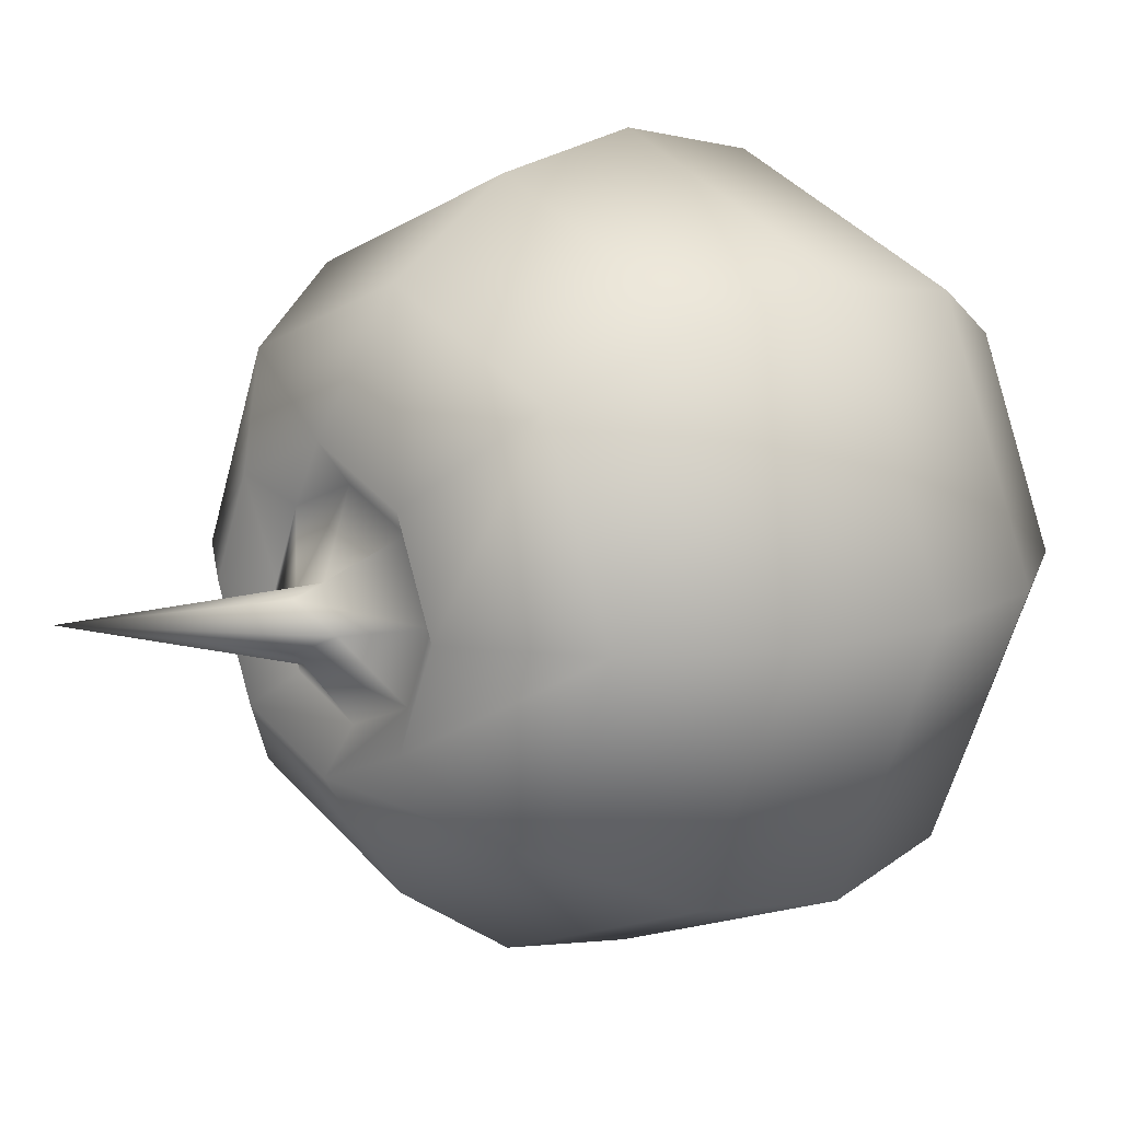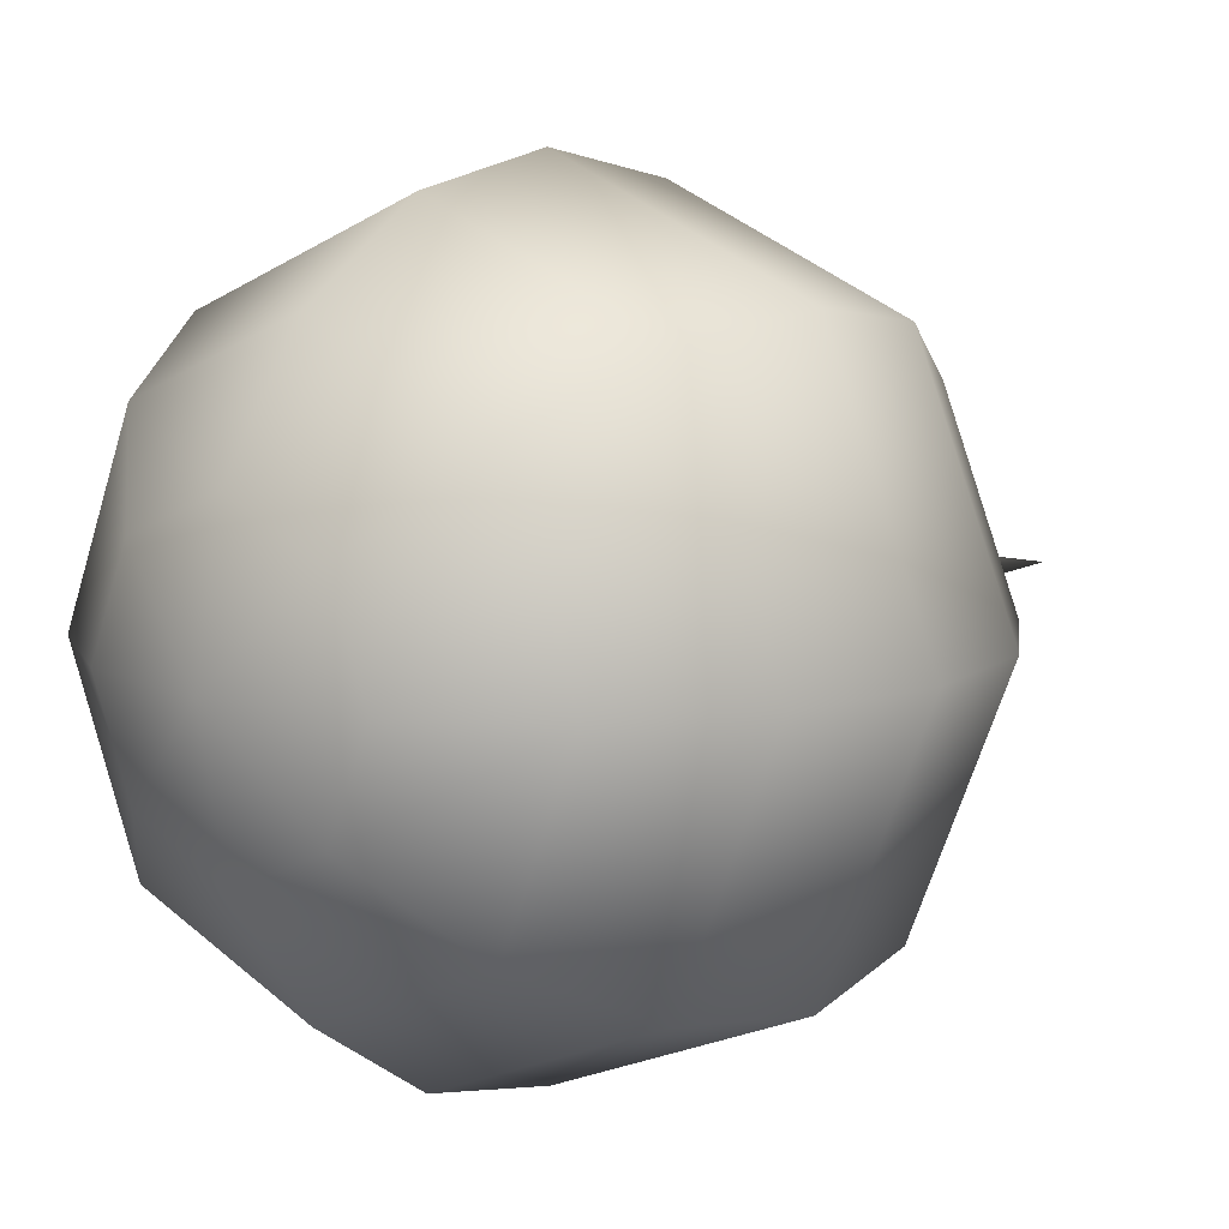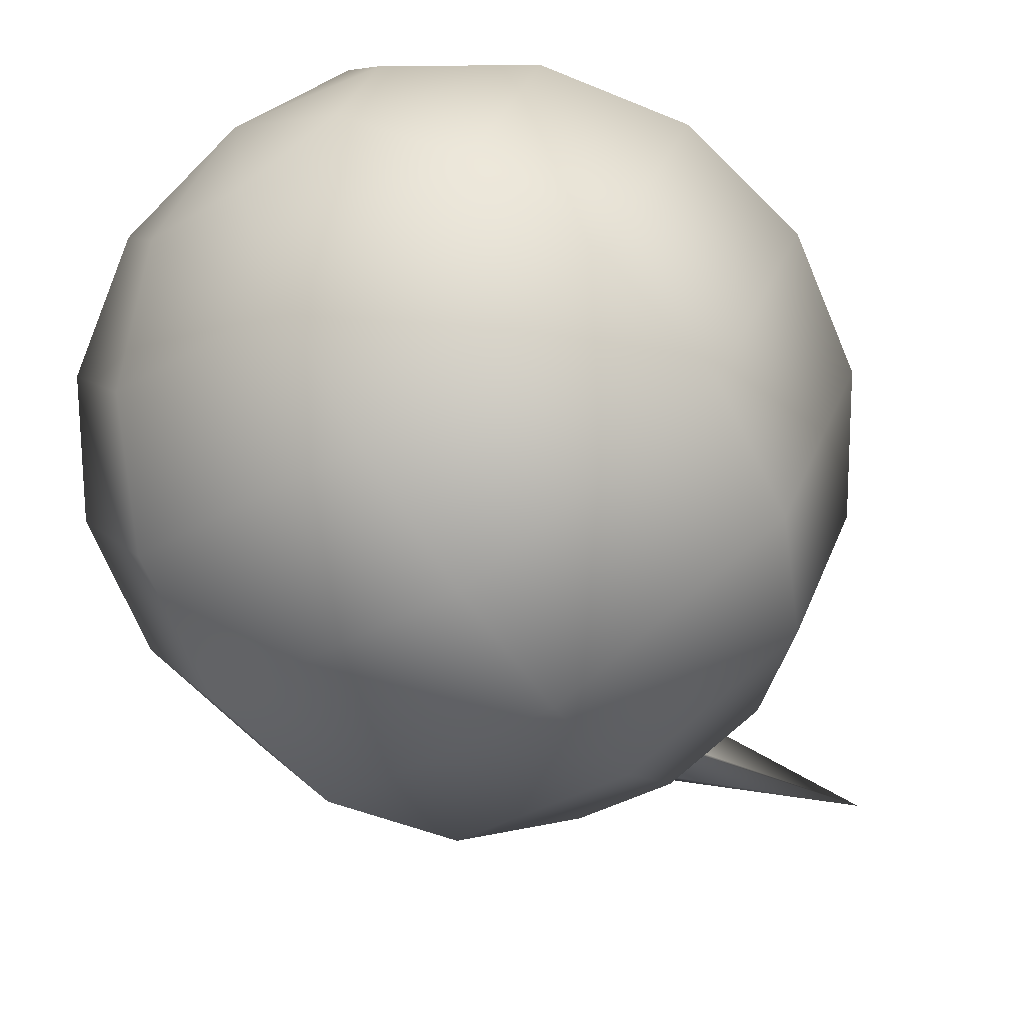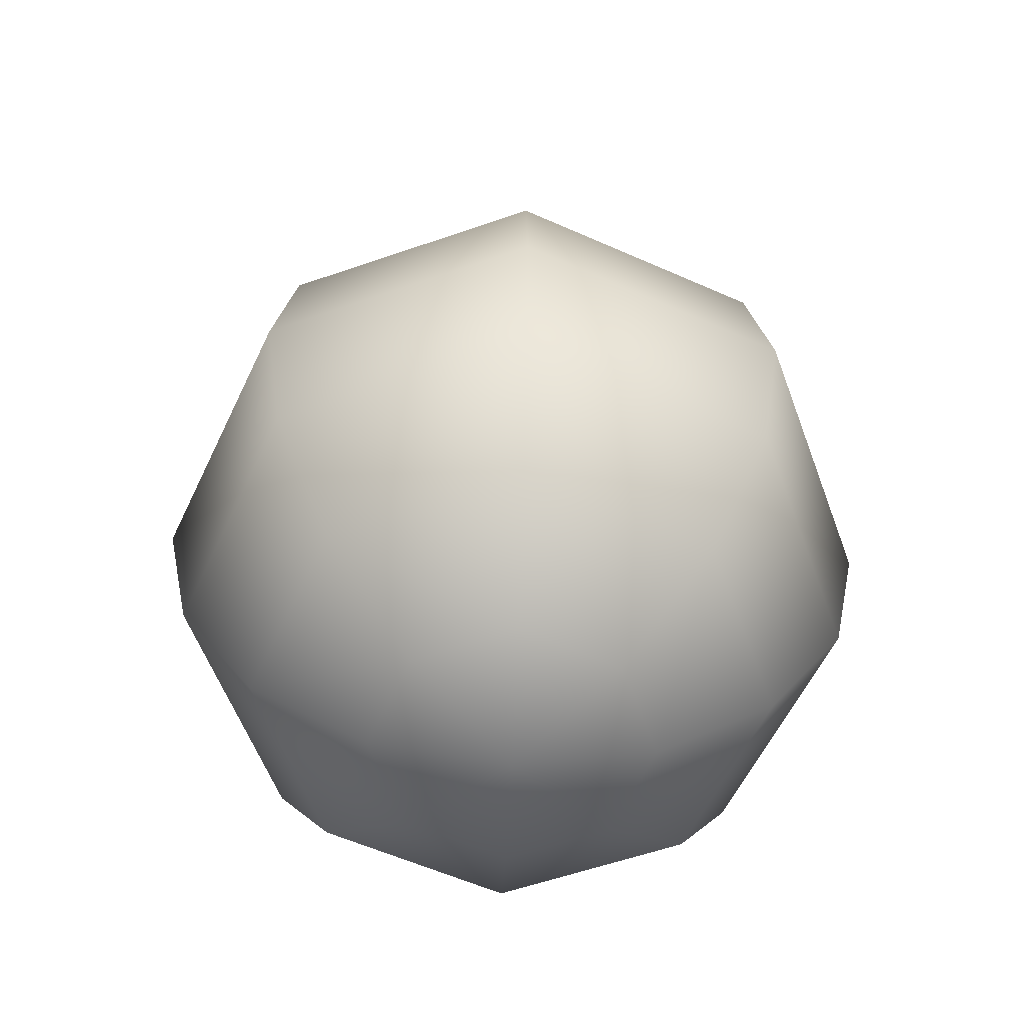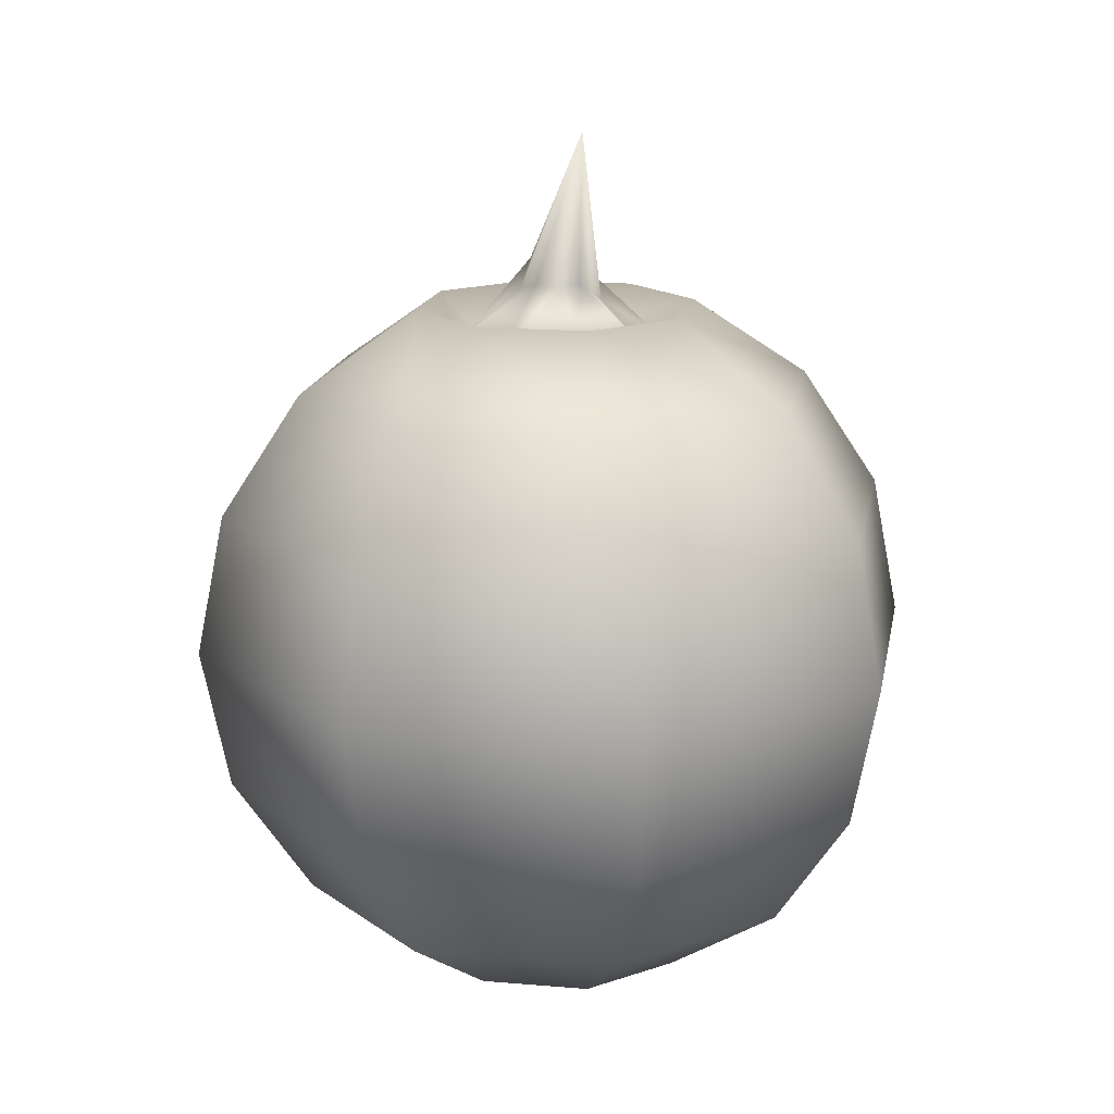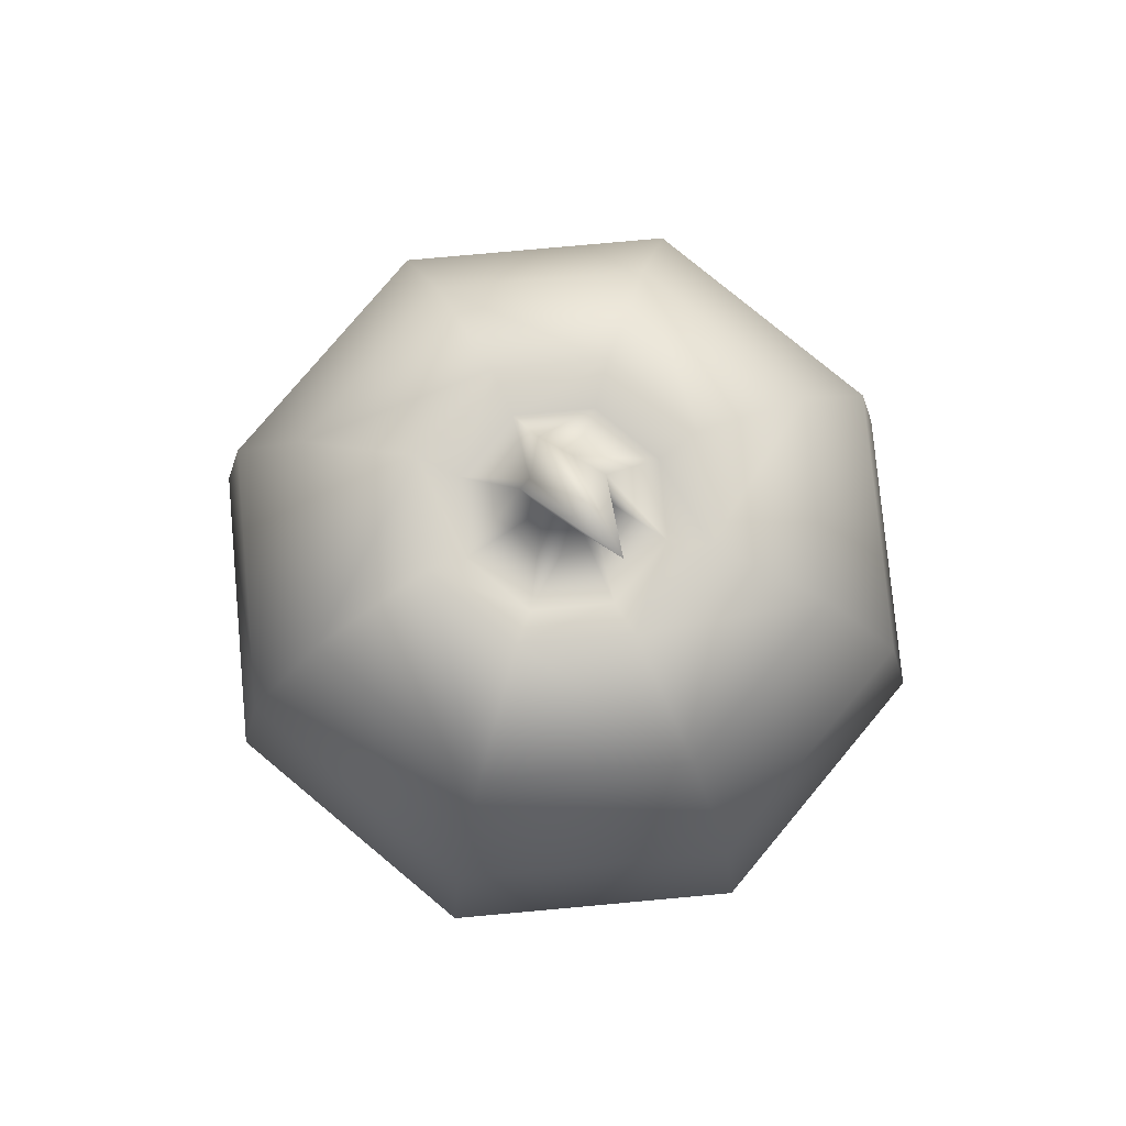
<metadata>
{"format":"obj","ext":"obj","renderer":"f3d","projection":"perspective","resolution":1024,"background":"white","views":[{"elev":13.7,"azim":-132.1,"up":"+Z"},{"elev":9.8,"azim":40.5,"up":"+Z"},{"elev":-70.0,"azim":34.1,"up":"+Z"},{"elev":-57.0,"azim":87.5,"up":"+Y"},{"elev":16.1,"azim":77.4,"up":"+Y"},{"elev":77.3,"azim":62.3,"up":"+Y"}]}
</metadata>
<code>
o Sphere
v 0.1258 0.3036 0
v 0.2324 0.2324 0
v 0.3036 0.1258 0
v 0.3286 -0 0
v 0.3036 -0.1258 0
v 0.2324 -0.2324 0
v 0.1258 -0.3036 0
v 0.08892 -0.3036 -0.08892
v 0.1643 -0.2324 -0.1643
v 0.2147 -0.1258 -0.2147
v 0.2324 0 -0.2324
v 0.2147 0.1258 -0.2147
v 0.1643 0.2324 -0.1643
v 0.08892 0.3036 -0.08892
v -0 0.3036 -0.1258
v -0 0.2324 -0.2324
v -0 0.1258 -0.3036
v -0 0 -0.3286
v -0 -0.1258 -0.3036
v -0 -0.2324 -0.2324
v -0 -0.3036 -0.1258
v -0.08892 -0.3036 -0.08892
v -0.1643 -0.2324 -0.1643
v -0.2147 -0.1258 -0.2147
v -0.2324 0 -0.2324
v -0.2147 0.1258 -0.2147
v -0.1643 0.2324 -0.1643
v -0.08892 0.3036 -0.08892
v -0.1258 0.3036 0
v -0.2324 0.2324 0
v -0.3036 0.1258 0
v -0.3286 0 0
v -0.3036 -0.1258 0
v -0.2324 -0.2324 0
v -0.1258 -0.3036 0
v -0 -0.3286 0
v -0.08892 -0.3036 0.08892
v -0.1643 -0.2324 0.1643
v -0.2147 -0.1258 0.2147
v -0.2324 0 0.2324
v -0.2147 0.1258 0.2147
v -0.1643 0.2324 0.1643
v -0.08892 0.3036 0.08892
v 0 0.3036 0.1258
v 0 0.2324 0.2324
v 0 0.1258 0.3036
v 0 0 0.3286
v 0 -0.1258 0.3036
v 0 -0.2324 0.2324
v 0 -0.3036 0.1258
v 0.08892 -0.3036 0.08892
v 0.1643 -0.2324 0.1643
v 0.2147 -0.1258 0.2147
v 0.2324 0 0.2324
v 0.2147 0.1258 0.2147
v 0.1643 0.2324 0.1643
v 0.08892 0.3036 0.08892
v 0.06397 0.2754 0.06397
v 0 0.2754 0.09046
v -0.06397 0.2754 0.06397
v -0.09046 0.2754 0
v -0.06397 0.2754 -0.06397
v -0 0.2754 -0.09046
v 0.06397 0.2754 -0.06397
v 0.09046 0.2754 0
v 0.02726 0.3241 -0
v 0.003497 0.3226 -0.01978
v -0.002175 0.3062 -0.04088
v -0.01978 0.3431 -0.01978
v -0.05101 0.3282 -0.00408
v -0.01978 0.3431 0.01978
v -0.02171 0.3165 0.02797
v 0.003497 0.3226 0.01978
v 0.09753 0.4681 -0
f 7 36 8
f 6 7 8
f 6 8 9
f 5 6 9
f 5 9 10
f 4 5 10
f 4 10 11
f 3 4 11
f 3 11 12
f 2 3 12
f 2 12 13
f 1 2 13
f 1 13 14
f 14 13 16
f 14 16 15
f 13 12 17
f 13 17 16
f 12 11 18
f 12 18 17
f 11 10 19
f 11 19 18
f 10 9 20
f 10 20 19
f 9 8 21
f 9 21 20
f 8 36 21
f 21 36 22
f 20 21 22
f 20 22 23
f 19 20 23
f 19 23 24
f 18 19 24
f 18 24 25
f 17 18 25
f 17 25 26
f 16 17 26
f 16 26 27
f 15 16 27
f 15 27 28
f 28 27 30
f 28 30 29
f 27 26 31
f 27 31 30
f 26 25 32
f 26 32 31
f 25 24 33
f 25 33 32
f 24 23 34
f 24 34 33
f 23 22 35
f 23 35 34
f 22 36 35
f 35 36 37
f 34 35 37
f 34 37 38
f 33 34 38
f 33 38 39
f 32 33 39
f 32 39 40
f 31 32 40
f 31 40 41
f 30 31 41
f 30 41 42
f 29 30 42
f 29 42 43
f 43 42 45
f 43 45 44
f 42 41 46
f 42 46 45
f 41 40 47
f 41 47 46
f 40 39 48
f 40 48 47
f 39 38 49
f 39 49 48
f 38 37 50
f 38 50 49
f 37 36 50
f 50 36 51
f 49 50 51
f 49 51 52
f 48 49 52
f 48 52 53
f 47 48 53
f 47 53 54
f 46 47 54
f 46 54 55
f 45 46 55
f 45 55 56
f 44 45 56
f 44 56 57
f 2 1 57
f 2 57 56
f 56 55 3
f 56 3 2
f 55 54 4
f 55 4 3
f 54 53 5
f 54 5 4
f 53 52 6
f 53 6 5
f 52 51 7
f 52 7 6
f 51 36 7
f 57 1 65
f 57 65 58
f 44 57 58
f 44 58 59
f 43 44 59
f 43 59 60
f 29 43 60
f 29 60 61
f 28 29 61
f 28 61 62
f 15 28 62
f 15 62 63
f 14 15 63
f 14 63 64
f 1 14 64
f 1 64 65
f 65 64 67
f 65 67 66
f 64 63 68
f 64 68 67
f 63 62 69
f 63 69 68
f 62 61 70
f 62 70 69
f 61 60 71
f 61 71 70
f 60 59 72
f 60 72 71
f 59 58 73
f 59 73 72
f 58 65 66
f 58 66 73
f 73 66 74
f 72 73 74
f 71 72 74
f 70 71 74
f 69 70 74
f 68 69 74
f 67 68 74
f 66 67 74

</code>
